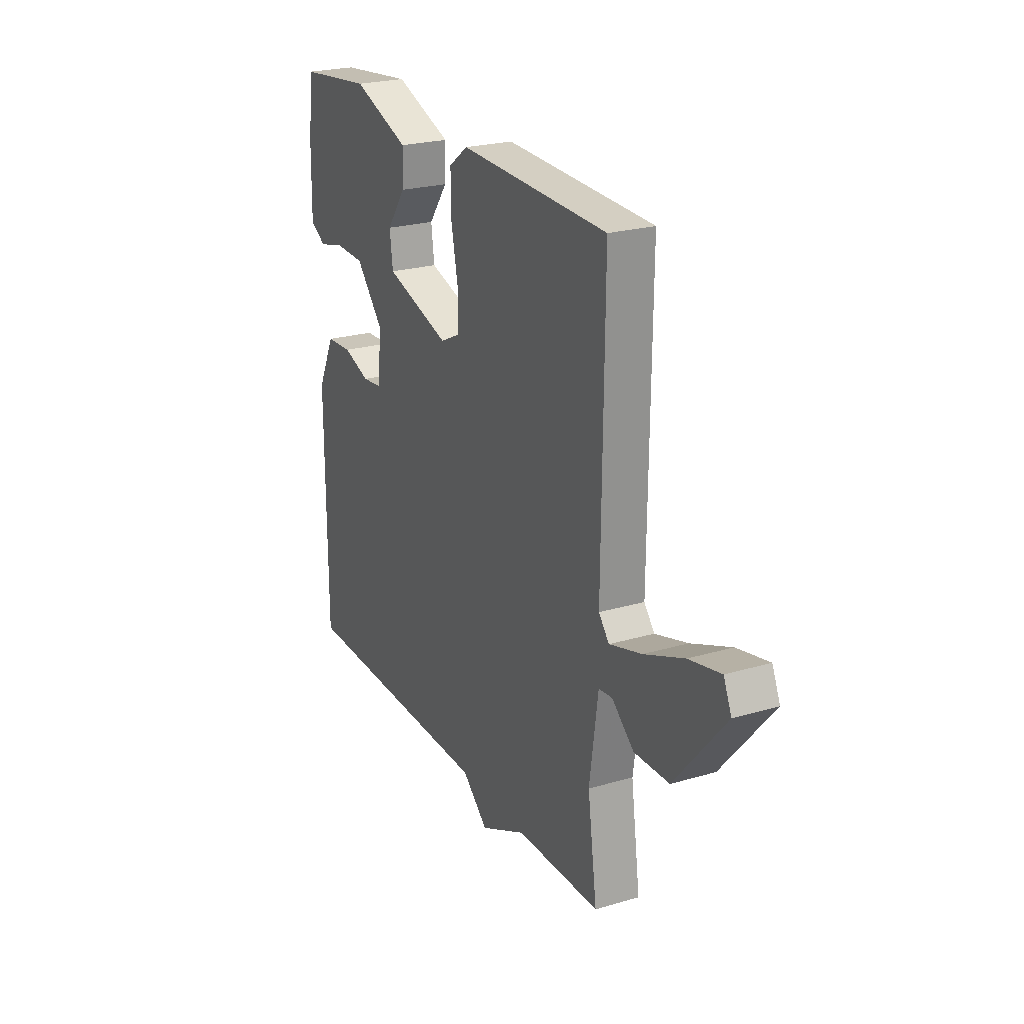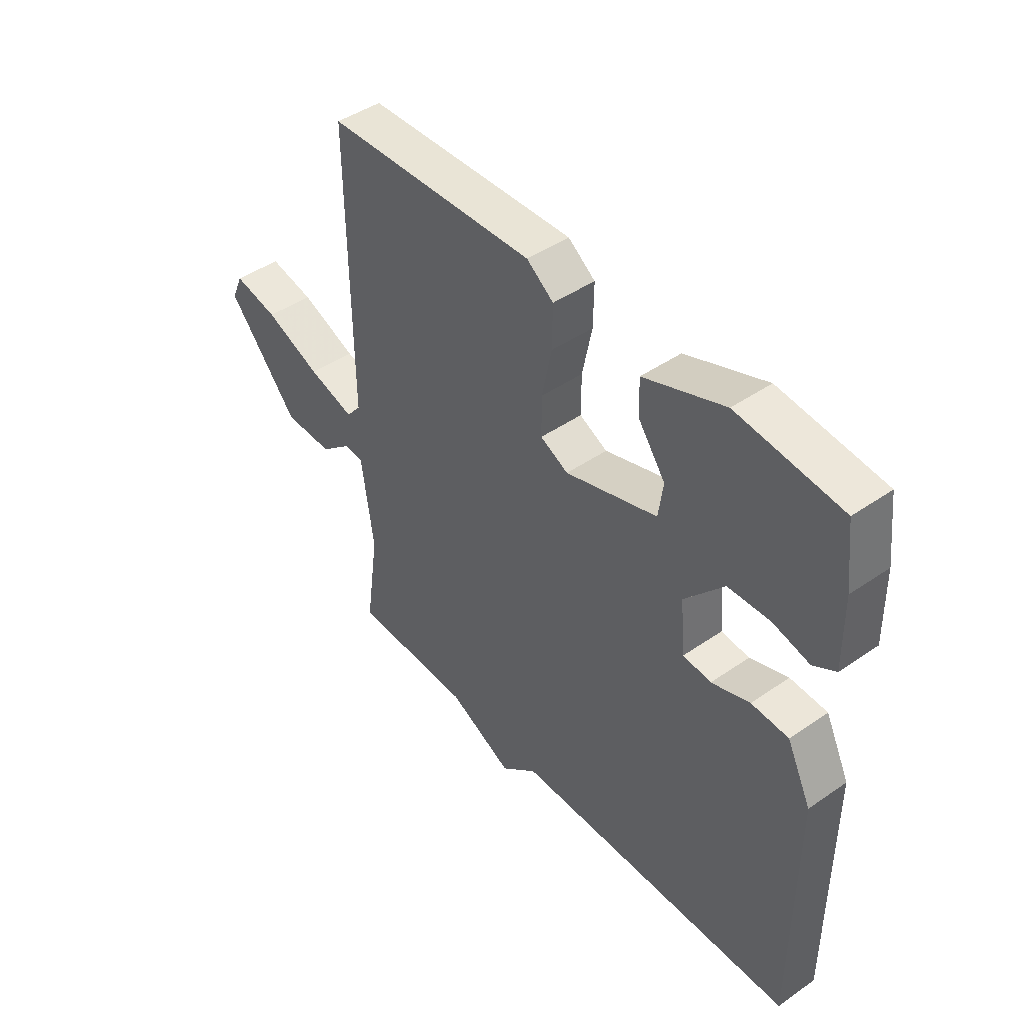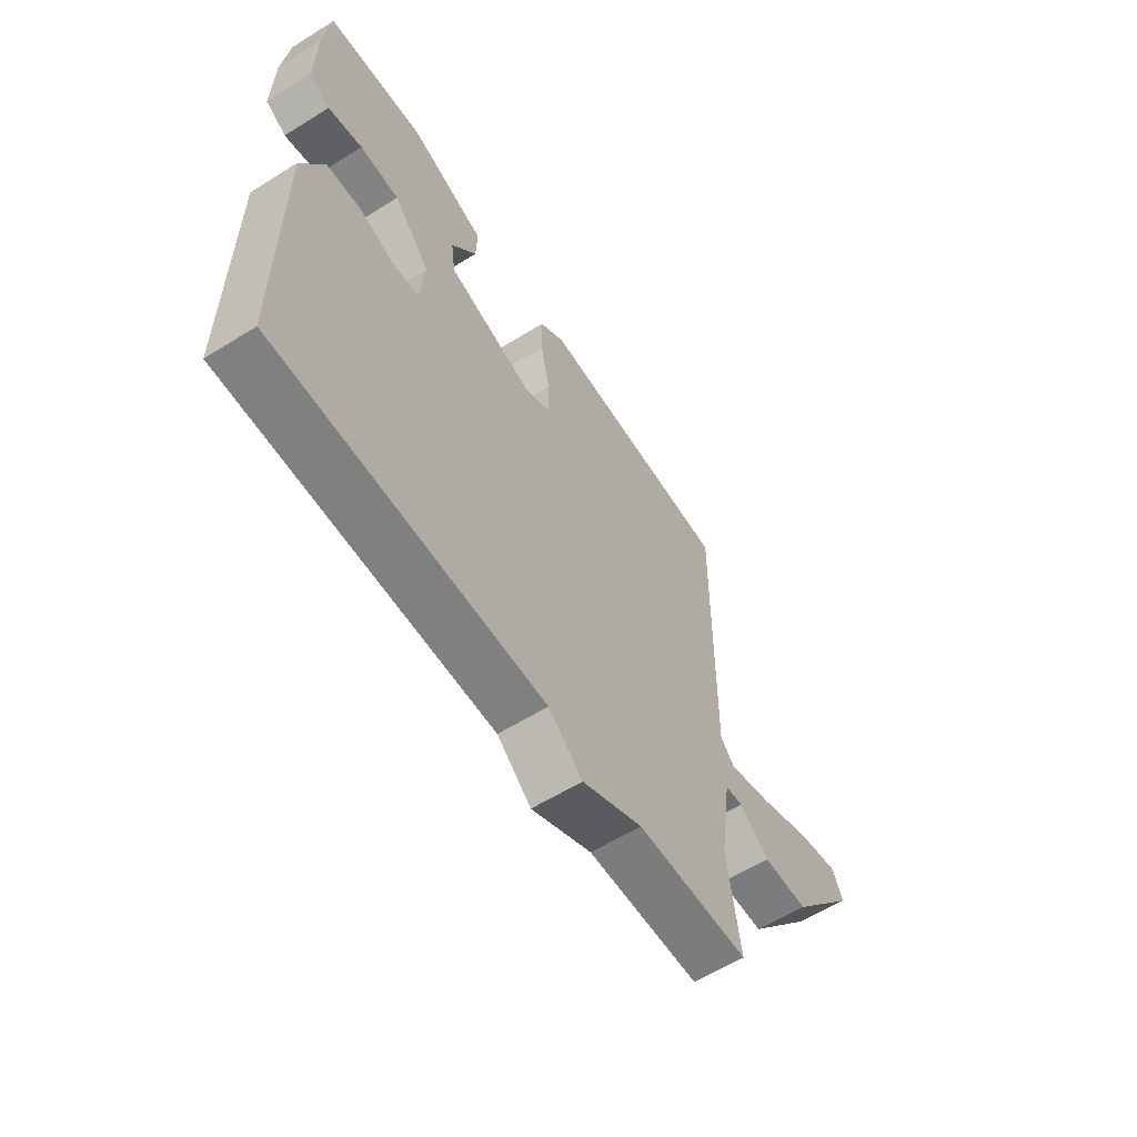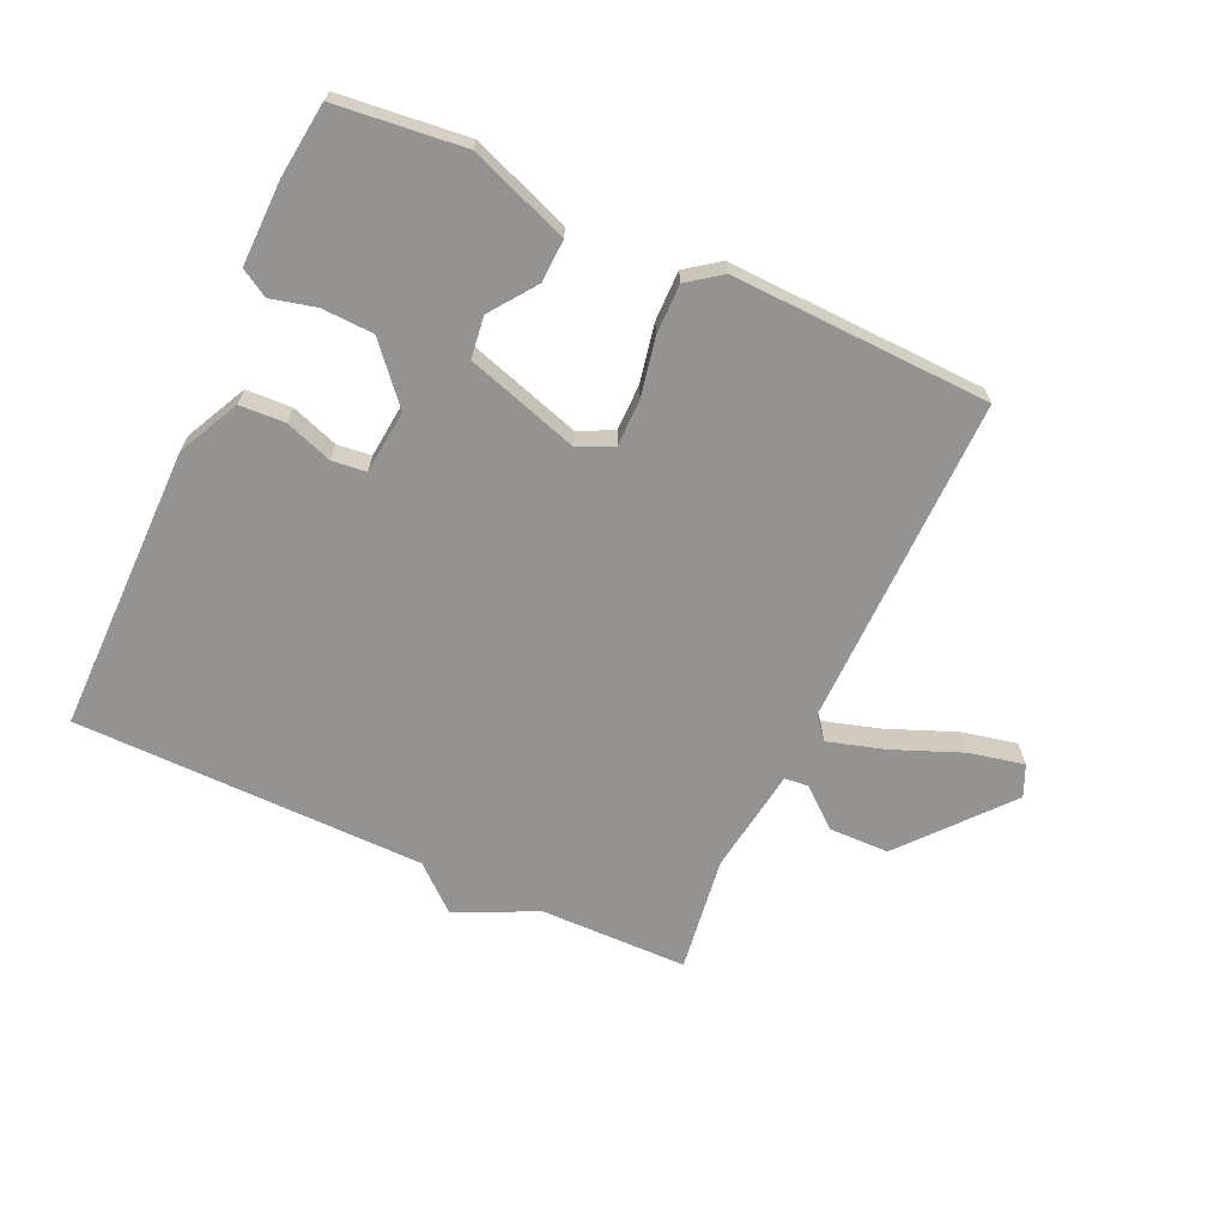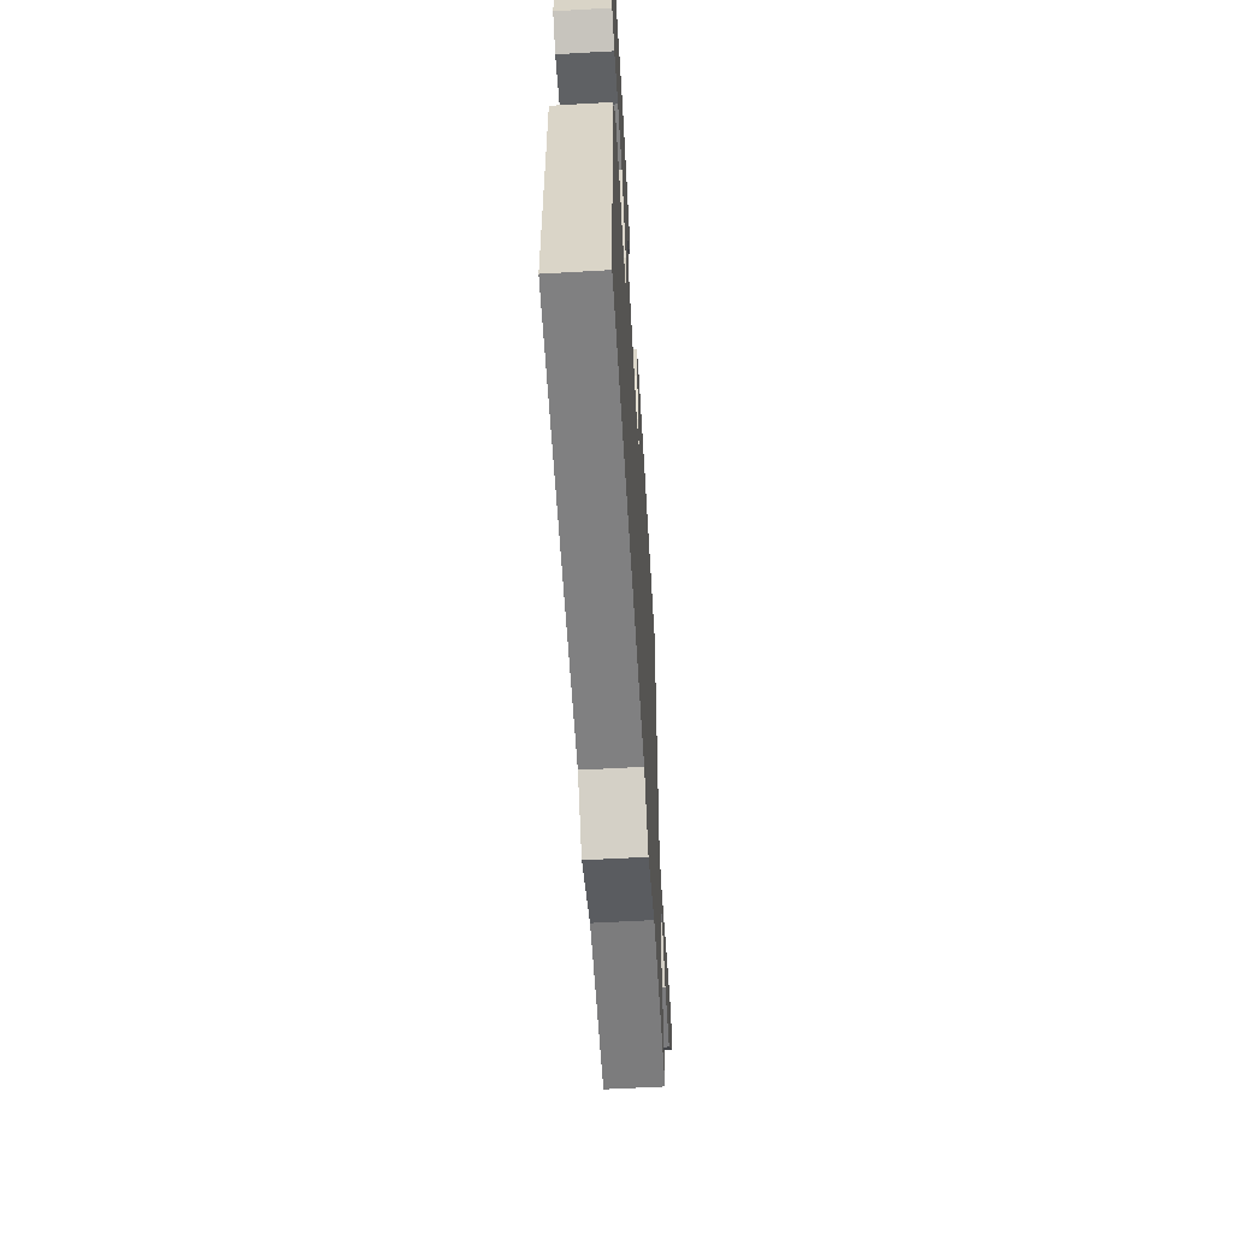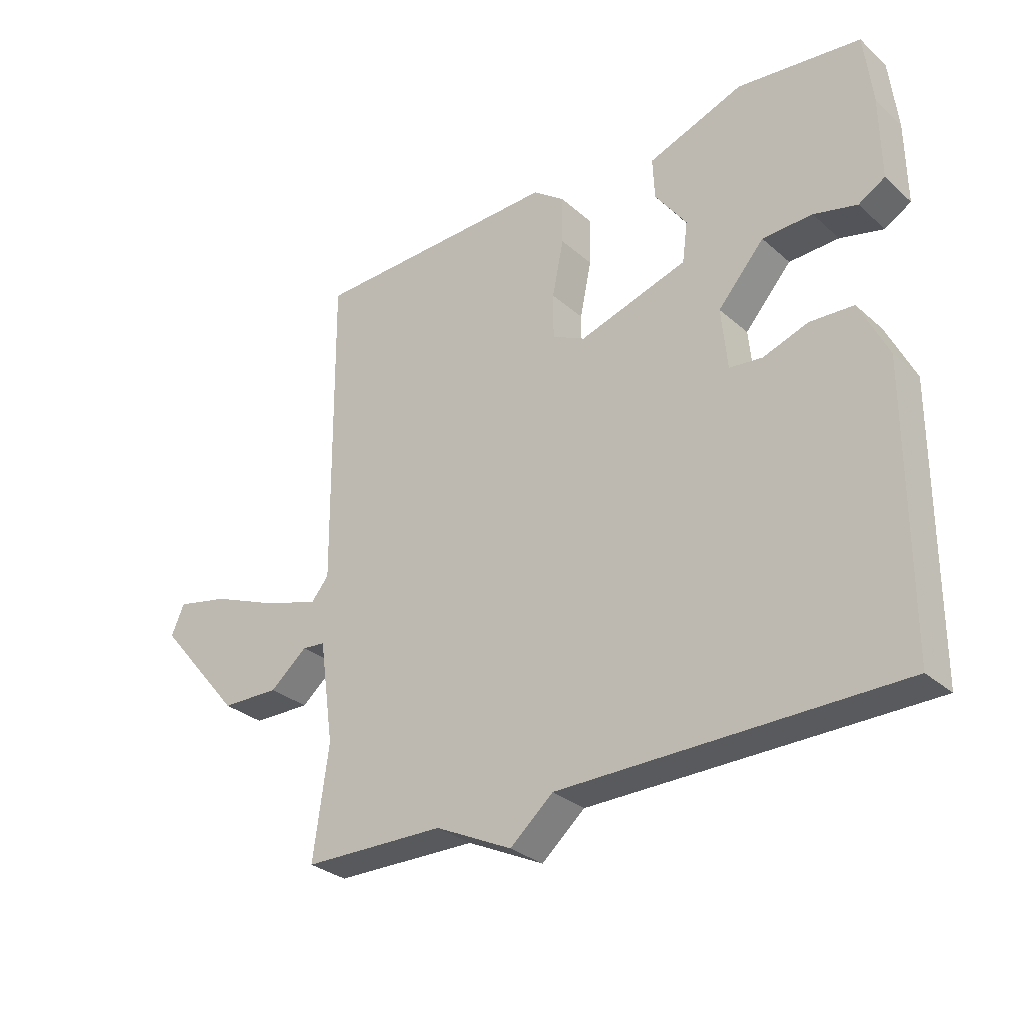
<metadata>
{"format":"obj","ext":"obj","renderer":"f3d","projection":"perspective","resolution":1024,"background":"white","views":[{"elev":23.7,"azim":63.7,"up":"+Z"},{"elev":44.6,"azim":-128.9,"up":"+Z"},{"elev":-59.6,"azim":-57.4,"up":"+Z"},{"elev":-66.8,"azim":-24.7,"up":"+Y"},{"elev":-59.7,"azim":-86.6,"up":"+Z"},{"elev":-30.2,"azim":-141.5,"up":"+Z"}]}
</metadata>
<code>
v 0.5 0.07 -0.5
v 0.263 0.07 -0.504
v 0.135 0.07 -0.566
v 0.063 0.07 -0.504
v -0.5 0.07 -0.5
v -0.501 0.07 -0.038
v -0.453 0.07 0.06
v -0.38 0.07 0.064
v -0.305 0.07 0.038
v -0.25 0.07 0.044
v -0.24 0.07 0.146
v -0.317 0.07 0.234
v -0.4 0.07 0.237
v -0.472 0.07 0.219
v -0.516 0.07 0.245
v -0.514 0.07 0.381
v -0.5 0.07 0.5
v -0.295 0.07 0.523
v -0.136 0.07 0.464
v -0.139 0.07 0.395
v -0.192 0.07 0.322
v -0.183 0.07 0.255
v -0.002 0.07 0.199
v 0.053 0.07 0.226
v 0.053 0.07 0.301
v 0.034 0.07 0.394
v 0.033 0.07 0.474
v 0.086 0.07 0.513
v 0.5 0.07 0.5
v 0.495 0.07 -0.03
v 0.524 0.07 -0.065
v 0.615 0.07 -0.038
v 0.726 0.07 0.007
v 0.814 0.07 0.026
v 0.836 0.07 -0.024
v 0.695 0.07 -0.191
v 0.598 0.07 -0.193
v 0.536 0.07 -0.141
v 0.498 0.07 -0.145
v 0.474 0.07 -0.315
v 0.5 0 -0.5
v 0.263 0 -0.504
v 0.135 0 -0.566
v 0.063 0 -0.504
v -0.5 0 -0.5
v -0.501 0 -0.038
v -0.453 0 0.06
v -0.38 0 0.064
v -0.305 0 0.038
v -0.25 0 0.044
v -0.24 0 0.146
v -0.317 0 0.234
v -0.4 0 0.237
v -0.472 0 0.219
v -0.516 0 0.245
v -0.514 0 0.381
v -0.5 0 0.5
v -0.295 0 0.523
v -0.136 0 0.464
v -0.139 0 0.395
v -0.192 0 0.322
v -0.183 0 0.255
v -0.002 0 0.199
v 0.053 0 0.226
v 0.053 0 0.301
v 0.034 0 0.394
v 0.033 0 0.474
v 0.086 0 0.513
v 0.5 0 0.5
v 0.495 0 -0.03
v 0.524 0 -0.065
v 0.615 0 -0.038
v 0.726 0 0.007
v 0.814 0 0.026
v 0.836 0 -0.024
v 0.695 0 -0.191
v 0.598 0 -0.193
v 0.536 0 -0.141
v 0.498 0 -0.145
v 0.474 0 -0.315
f 36 37 38
f 35 36 38
f 34 35 38
f 33 34 38
f 32 33 38
f 31 32 38 39
f 30 31 39
f 28 29 30
f 27 28 30
f 26 27 30
f 25 26 30
f 30 39 40
f 25 30 40
f 24 25 40
f 19 20 21
f 18 19 21
f 17 18 21
f 16 17 21
f 15 16 21
f 14 15 21
f 13 14 21
f 12 13 21 22
f 11 12 22 23
f 7 8 9
f 6 7 9
f 5 6 9
f 4 5 9
f 4 9 10
f 3 4 10
f 2 3 10
f 1 2 10
f 40 1 10
f 24 40 10
f 23 24 10
f 10 11 23
f 78 77 76
f 78 76 75
f 78 75 74
f 78 74 73
f 78 73 72
f 79 78 72 71
f 79 71 70
f 70 69 68
f 70 68 67
f 70 67 66
f 70 66 65
f 80 79 70
f 80 70 65
f 80 65 64
f 61 60 59
f 61 59 58
f 61 58 57
f 61 57 56
f 61 56 55
f 61 55 54
f 61 54 53
f 62 61 53 52
f 63 62 52 51
f 49 48 47
f 49 47 46
f 49 46 45
f 49 45 44
f 50 49 44
f 50 44 43
f 50 43 42
f 50 42 41
f 50 41 80
f 50 80 64
f 50 64 63
f 63 51 50
f 1 41 42 2
f 2 42 43 3
f 3 43 44 4
f 4 44 45 5
f 5 45 46 6
f 6 46 47 7
f 7 47 48 8
f 8 48 49 9
f 9 49 50 10
f 10 50 51 11
f 11 51 52 12
f 12 52 53 13
f 13 53 54 14
f 14 54 55 15
f 15 55 56 16
f 16 56 57 17
f 17 57 58 18
f 18 58 59 19
f 19 59 60 20
f 20 60 61 21
f 21 61 62 22
f 22 62 63 23
f 23 63 64 24
f 24 64 65 25
f 25 65 66 26
f 26 66 67 27
f 27 67 68 28
f 28 68 69 29
f 29 69 70 30
f 30 70 71 31
f 31 71 72 32
f 32 72 73 33
f 33 73 74 34
f 34 74 75 35
f 35 75 76 36
f 36 76 77 37
f 37 77 78 38
f 38 78 79 39
f 39 79 80 40
f 40 80 41 1

</code>
